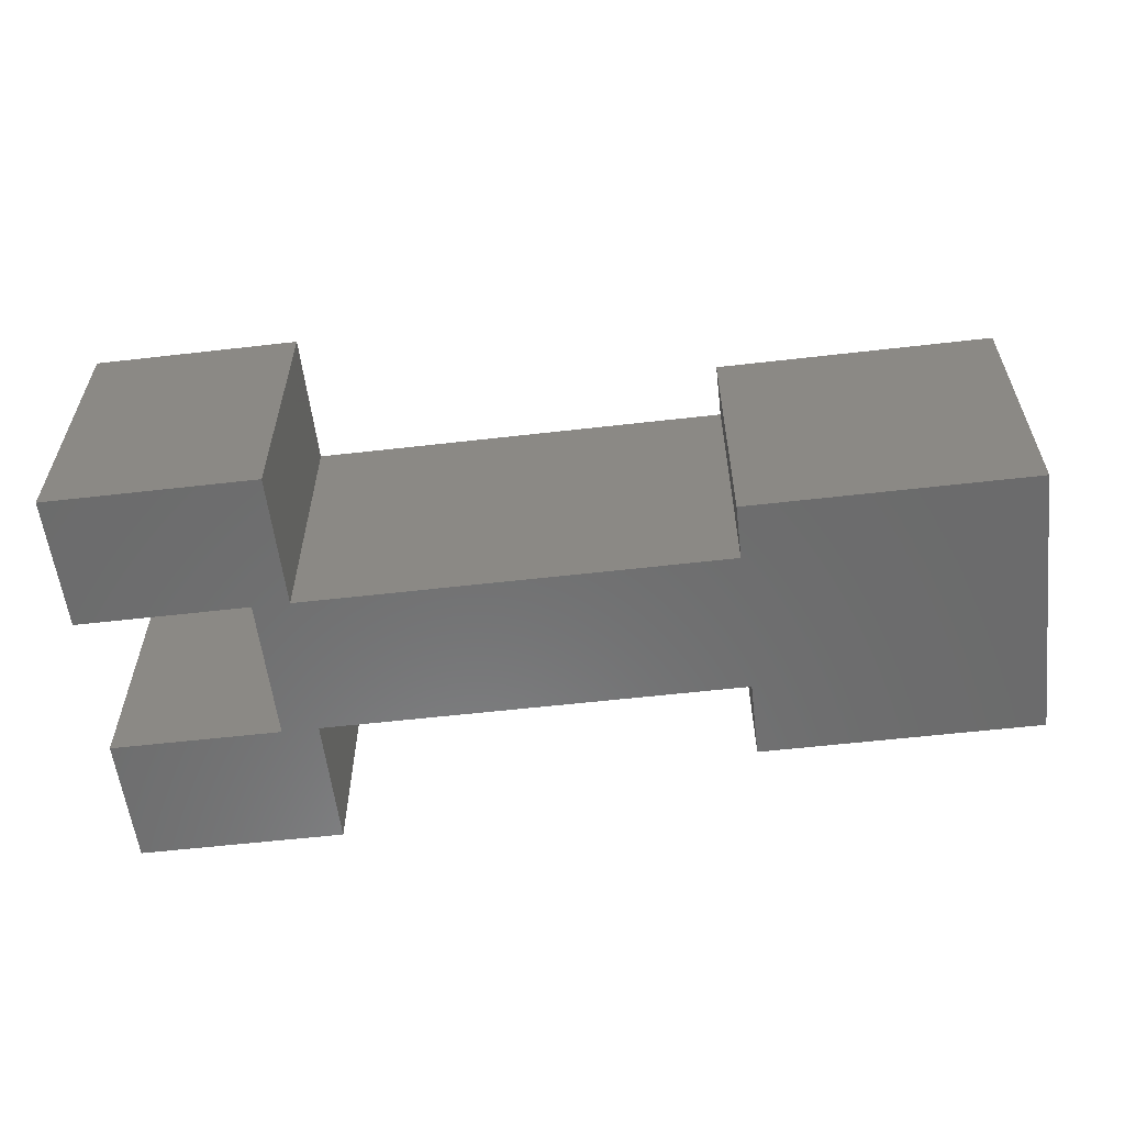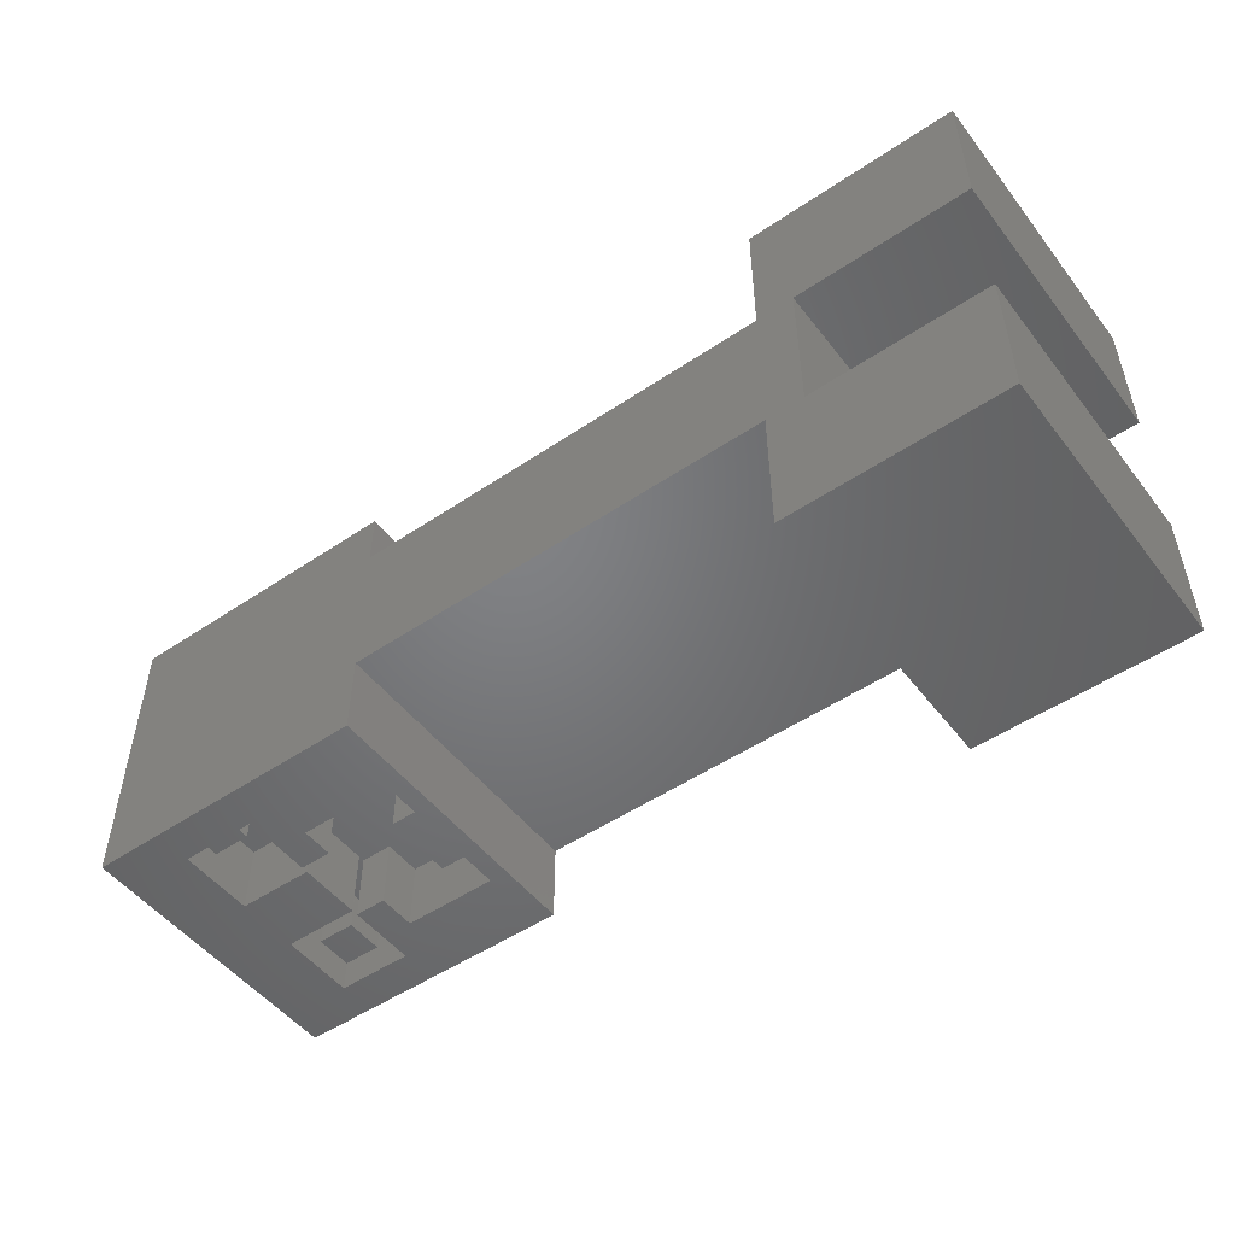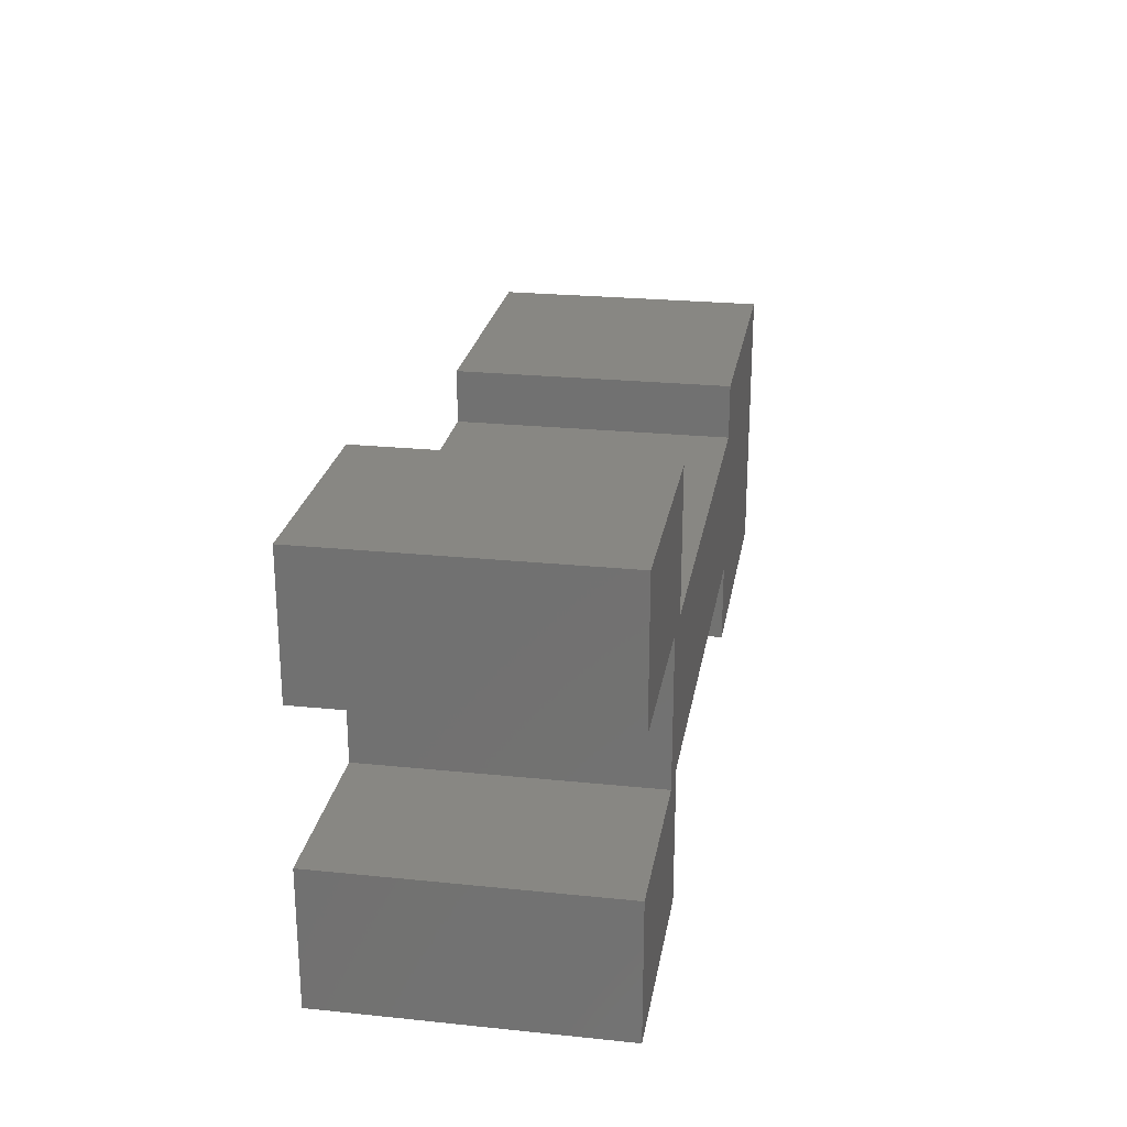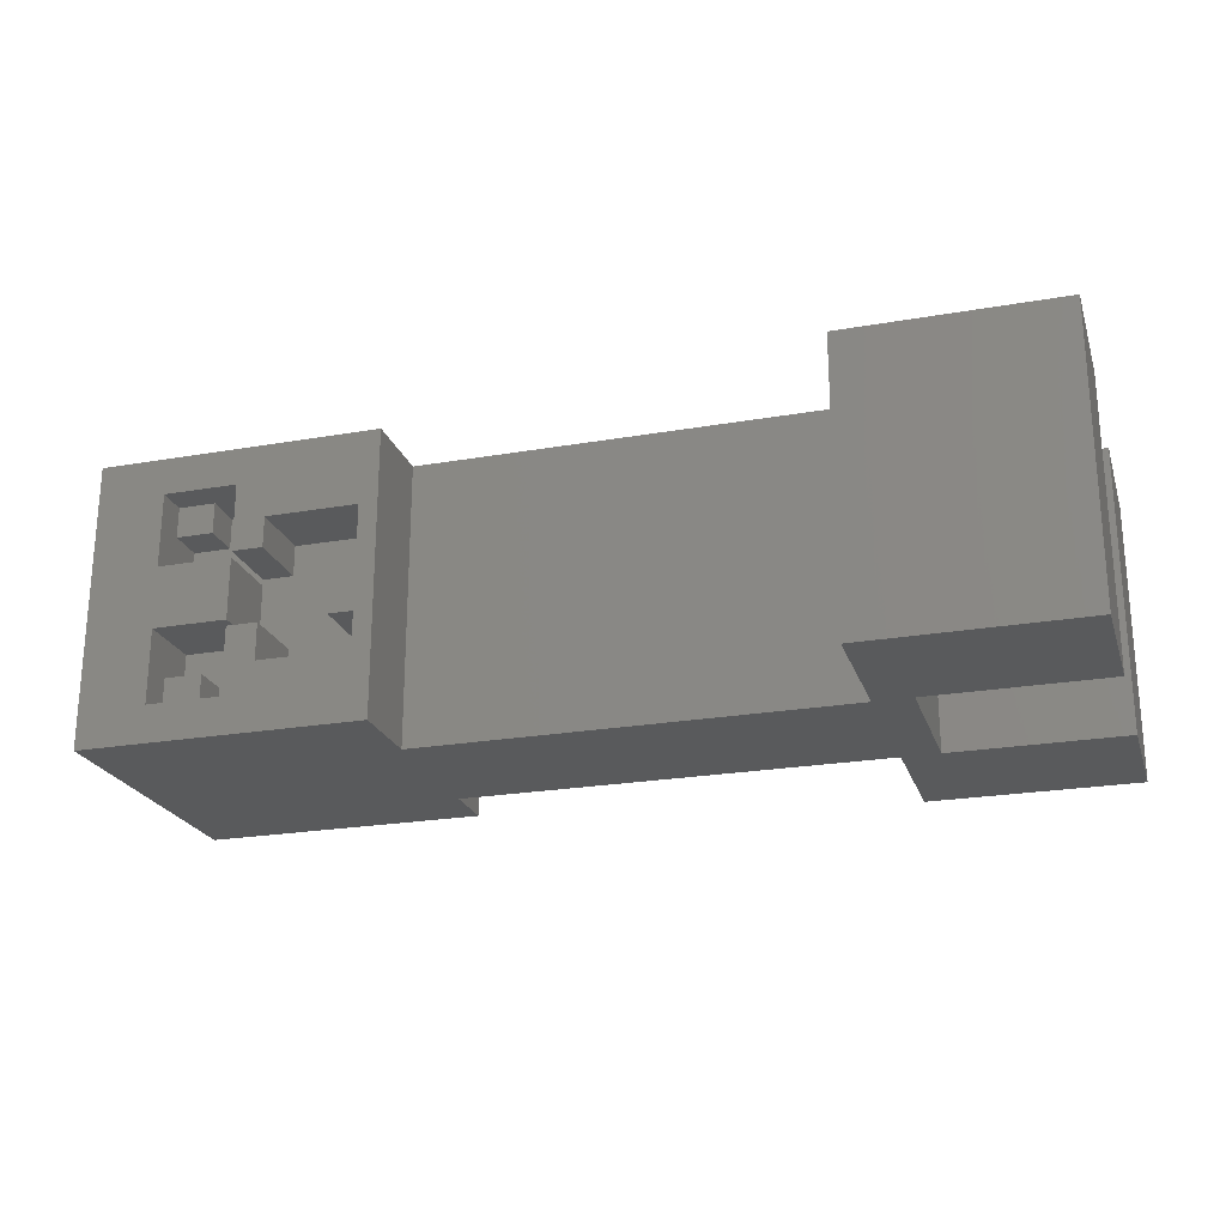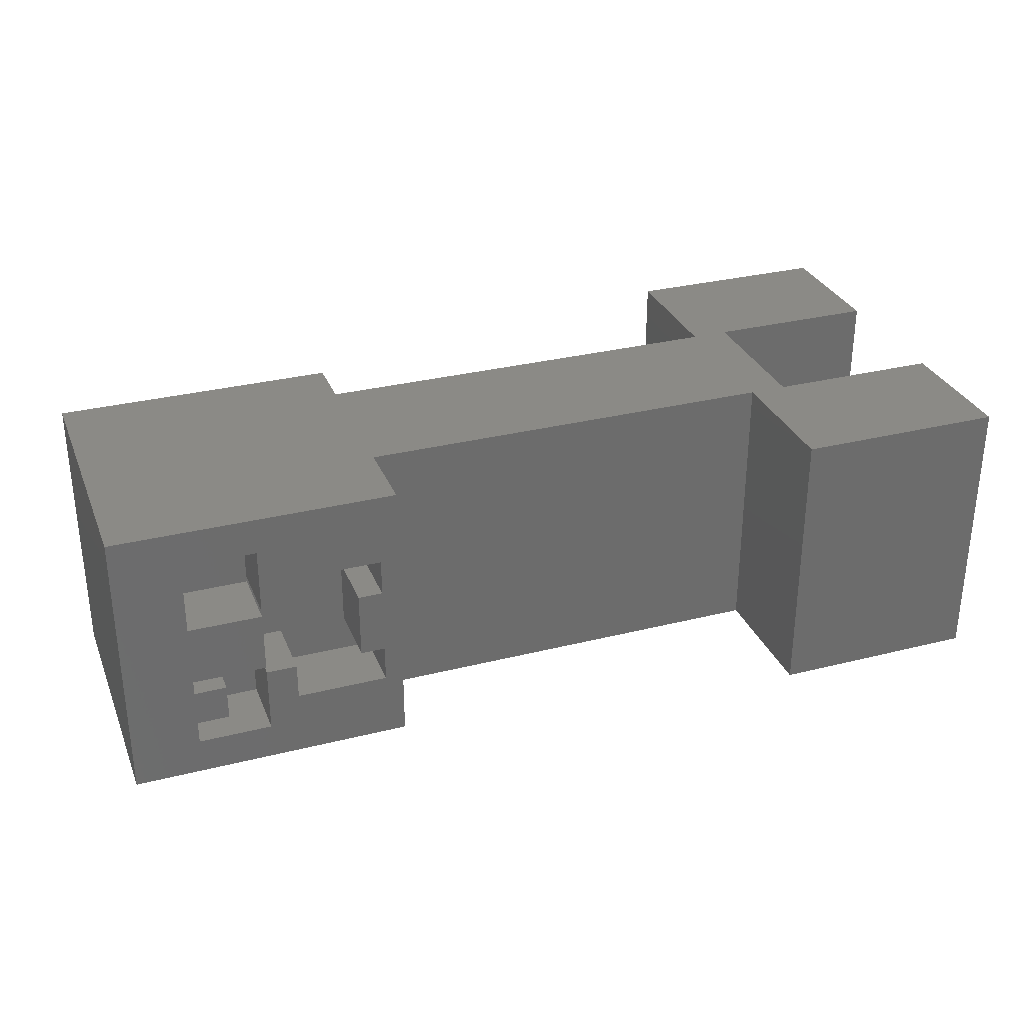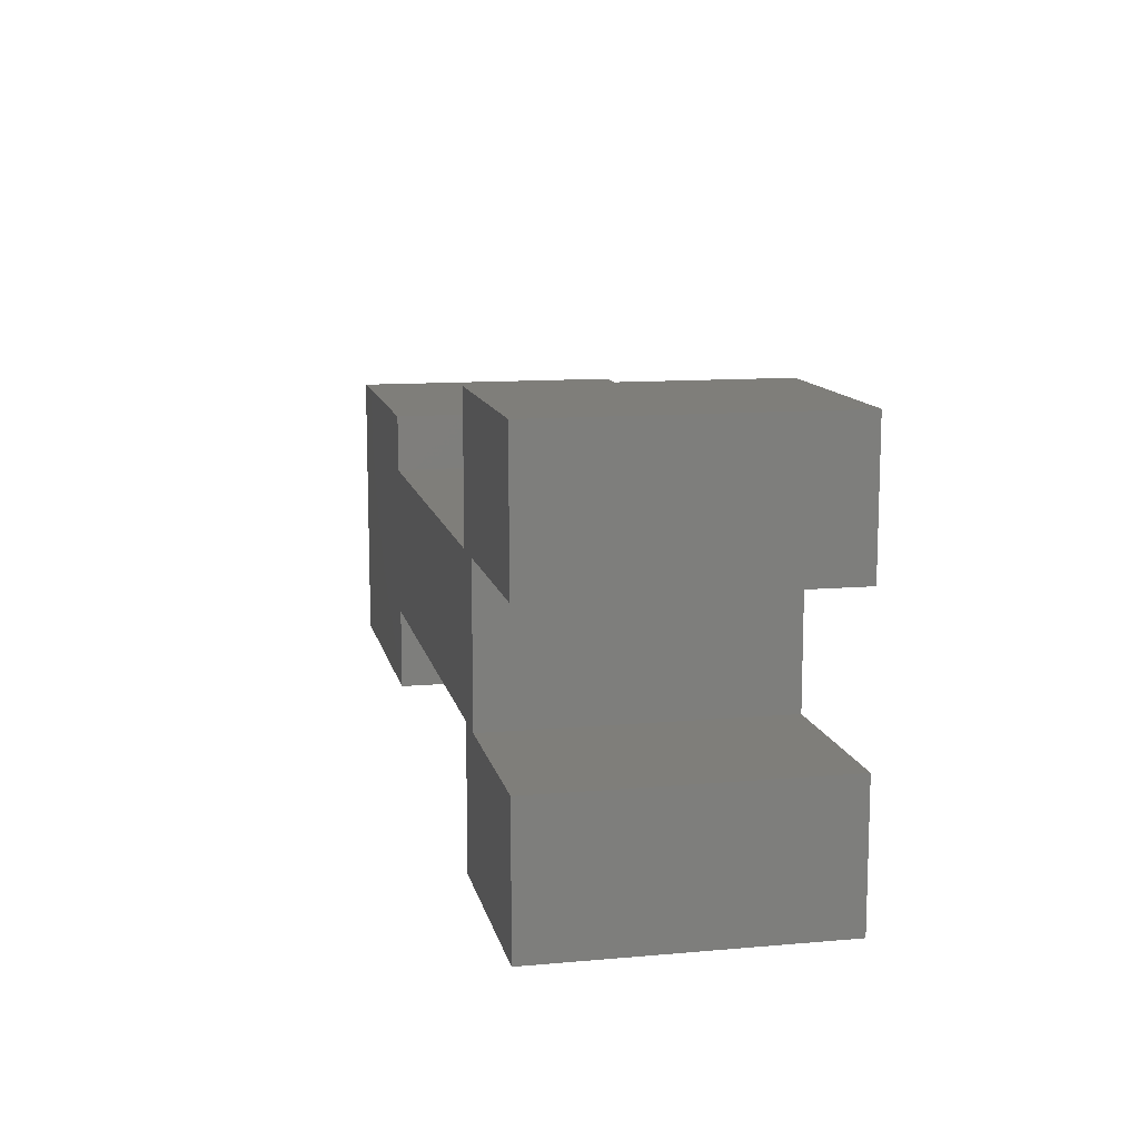
<metadata>
{"format":"stl","ext":"stl","renderer":"f3d","projection":"perspective","resolution":1024,"background":"white","views":[{"elev":-57.8,"azim":-173.2,"up":"+Z"},{"elev":-50.7,"azim":36.4,"up":"+Y"},{"elev":24.3,"azim":99.6,"up":"+Y"},{"elev":-23.0,"azim":16.5,"up":"+Z"},{"elev":30.9,"azim":-19.8,"up":"+Z"},{"elev":11.7,"azim":78.1,"up":"+Y"}]}
</metadata>
<code>
# stl→obj: 84 verts, 164 faces
v -22.5 -6.5 0
v -22.5 16.5 23
v -22.5 16.5 0
v -22.5 -6.5 23
v 52 23 23
v 38 12 23
v 52 12 23
v 35 12 23
v 35 23 23
v 38 0 23
v 52 -11 23
v 52 0 23
v 35 0 23
v 35 -11 23
v 0.5 12 23
v 0.5 16.5 23
v 0.5 0 23
v 0.5 -6.5 23
v 0.5 0 0
v 0.5 -6.5 0
v 0.5 16.5 0
v 0.5 12 0
v 52 -11 0
v 38 0 0
v 52 0 0
v 35 0 0
v 35 -11 0
v 38 12 0
v 52 23 0
v 52 12 0
v 35 12 0
v 35 23 0
v -11 -6.5 8.5
v -8.5 -6.5 5.5
v -8.5 -6.5 8.5
v -11 -6.5 3
v -3 -6.5 14
v -3 -6.5 8.5
v -1 -6.5 14
v -11 -6.5 14.5
v -8.5 -6.5 17
v -11 -6.5 20
v -8.5 -6.5 14.5
v -17 -6.5 20
v -17 -6.5 14
v -17 -6.5 9
v -11 -6.5 14
v -17 -6.5 3
v -1 -6.5 17
v -1 -6.5 8.5
v -1 -6.5 5.5
v -11 -6.5 9
v -8.5 -1 14.5
v -8.5 -1 17
v -1 -1 17
v -1 -1 14
v -14 -1 6
v -11 -1 9
v -17 -1 9
v -17 -1 6
v -11 -1 8.5
v -11 -1 3
v -14 -1 3
v -17 -1 14
v -14 -1 17.5
v -17 -1 17.5
v -11 -1 14
v -11 -1 14.5
v -11 -1 20
v -14 -1 20
v -3 -1 14
v -8.5 -1 8.5
v -3 -1 8.5
v -8.5 -1 5.5
v -1 -1 5.5
v -1 -1 8.5
v -17 -4 6
v -17 -4 3
v -14 -4 3
v -17 -4 20
v -17 -4 17.5
v -14 -4 20
v -14 -4 6
v -14 -4 17.5
f 1 2 3
f 2 1 4
f 5 6 7
f 8 6 9
f 9 6 5
f 10 11 12
f 6 8 10
f 13 10 8
f 14 10 13
f 10 14 11
f 2 15 16
f 15 2 17
f 4 17 2
f 17 4 18
f 15 13 8
f 13 15 17
f 18 19 17
f 19 18 20
f 15 21 16
f 21 15 22
f 21 2 16
f 2 21 3
f 23 24 25
f 26 24 27
f 27 24 23
f 28 29 30
f 24 26 28
f 31 28 26
f 32 28 31
f 28 32 29
f 1 19 20
f 3 19 1
f 19 3 22
f 22 3 21
f 19 31 26
f 31 19 22
f 33 34 35
f 20 34 36
f 36 34 33
f 37 38 39
f 40 41 42
f 41 40 43
f 42 4 44
f 4 45 44
f 45 46 47
f 4 46 45
f 1 46 4
f 48 1 36
f 46 1 48
f 4 42 18
f 41 18 42
f 49 18 41
f 39 18 49
f 50 39 38
f 50 18 39
f 20 50 51
f 20 36 1
f 50 20 18
f 34 20 51
f 47 46 52
f 41 53 54
f 53 41 43
f 41 55 49
f 55 41 54
f 39 55 56
f 55 39 49
f 57 58 59
f 57 59 60
f 58 57 61
f 62 57 63
f 57 62 61
f 64 65 66
f 67 68 64
f 65 64 68
f 65 69 70
f 69 65 68
f 71 54 53
f 68 67 53
f 72 53 67
f 54 71 55
f 55 71 56
f 72 67 58
f 72 58 61
f 53 72 71
f 72 73 71
f 74 73 72
f 75 73 74
f 73 75 76
f 71 39 56
f 39 71 37
f 40 69 68
f 69 40 42
f 36 61 62
f 61 36 33
f 47 58 67
f 58 47 52
f 40 53 43
f 53 40 68
f 38 71 73
f 71 38 37
f 38 76 50
f 76 38 73
f 61 35 72
f 35 61 33
f 35 74 72
f 74 35 34
f 51 76 75
f 76 51 50
f 74 51 75
f 51 74 34
f 59 77 60
f 46 77 59
f 48 77 46
f 77 48 78
f 46 58 52
f 58 46 59
f 79 62 63
f 62 79 36
f 48 79 78
f 79 48 36
f 80 44 81
f 81 64 66
f 45 81 44
f 81 45 64
f 42 82 69
f 44 82 42
f 82 44 80
f 69 82 70
f 64 47 67
f 47 64 45
f 60 83 57
f 83 60 77
f 83 63 57
f 63 83 79
f 78 83 77
f 83 78 79
f 82 65 70
f 65 82 84
f 81 65 84
f 65 81 66
f 81 82 80
f 82 81 84
f 10 28 6
f 28 10 24
f 25 10 12
f 10 25 24
f 19 13 17
f 13 19 26
f 28 7 6
f 7 28 30
f 31 15 8
f 15 31 22
f 31 9 32
f 9 31 8
f 7 29 5
f 29 7 30
f 29 9 5
f 9 29 32
f 27 13 26
f 13 27 14
f 11 25 12
f 25 11 23
f 27 11 14
f 11 27 23

</code>
